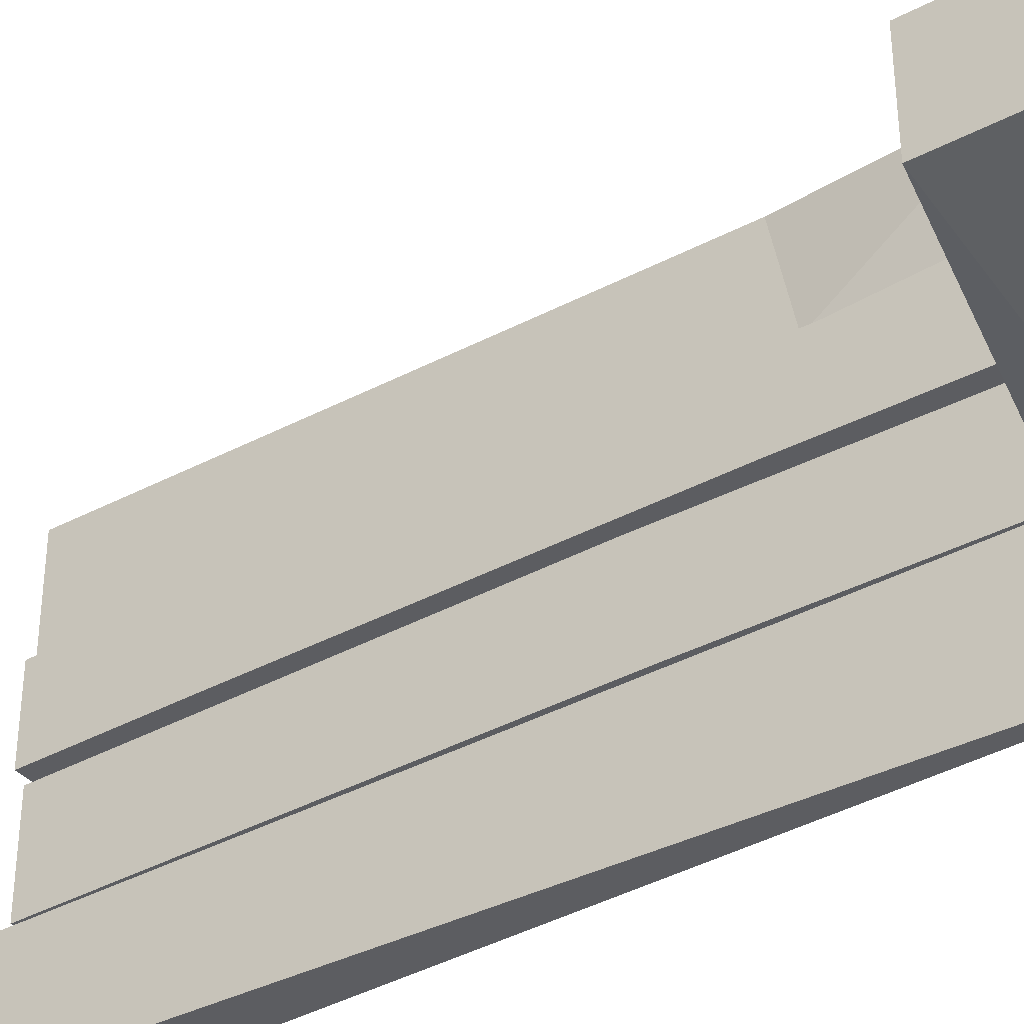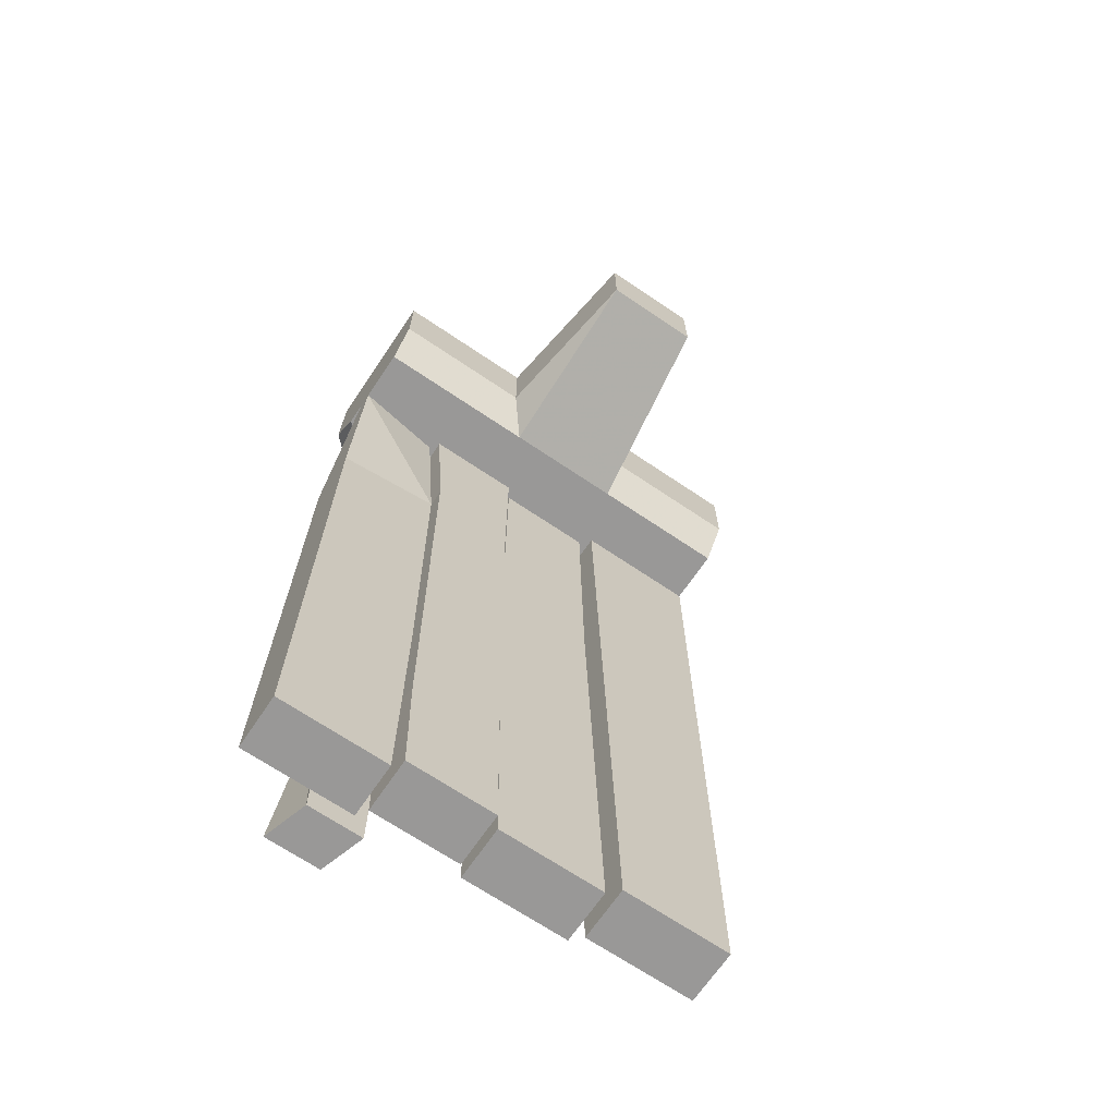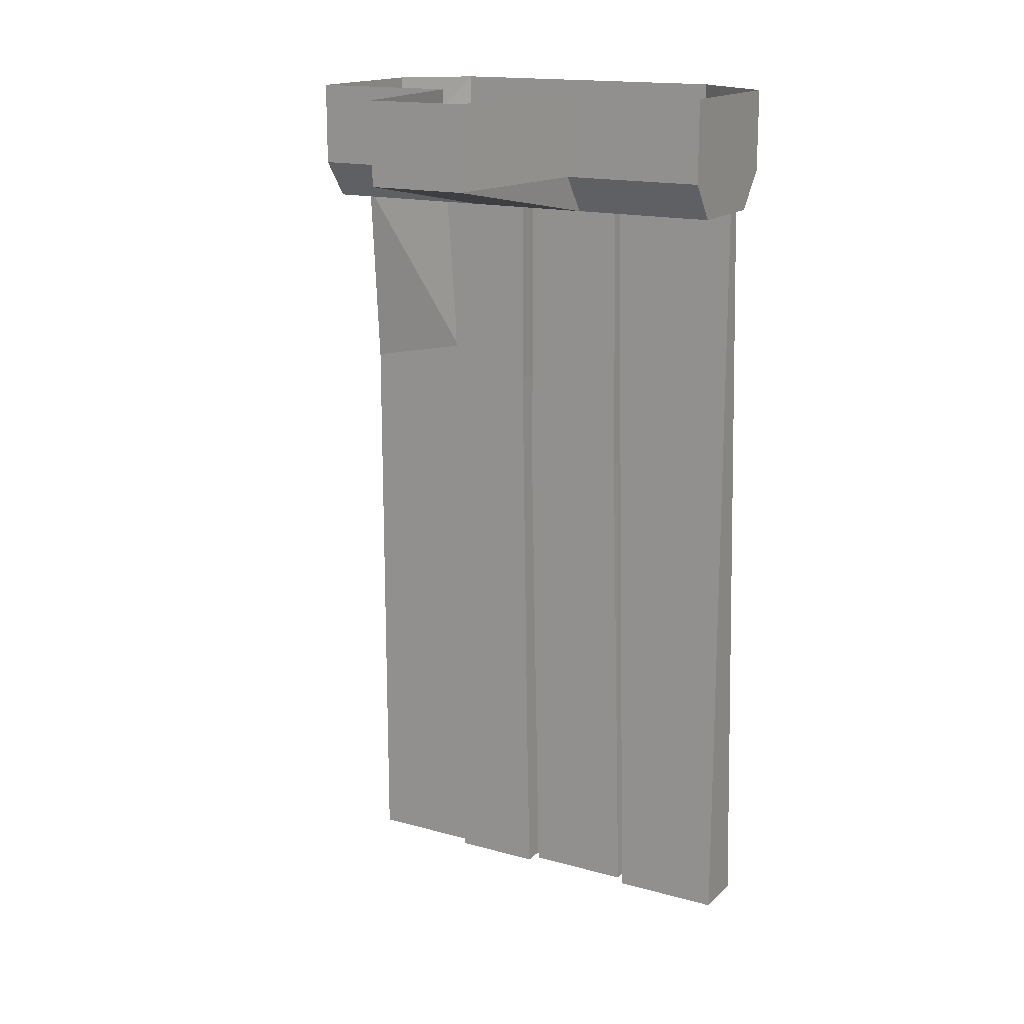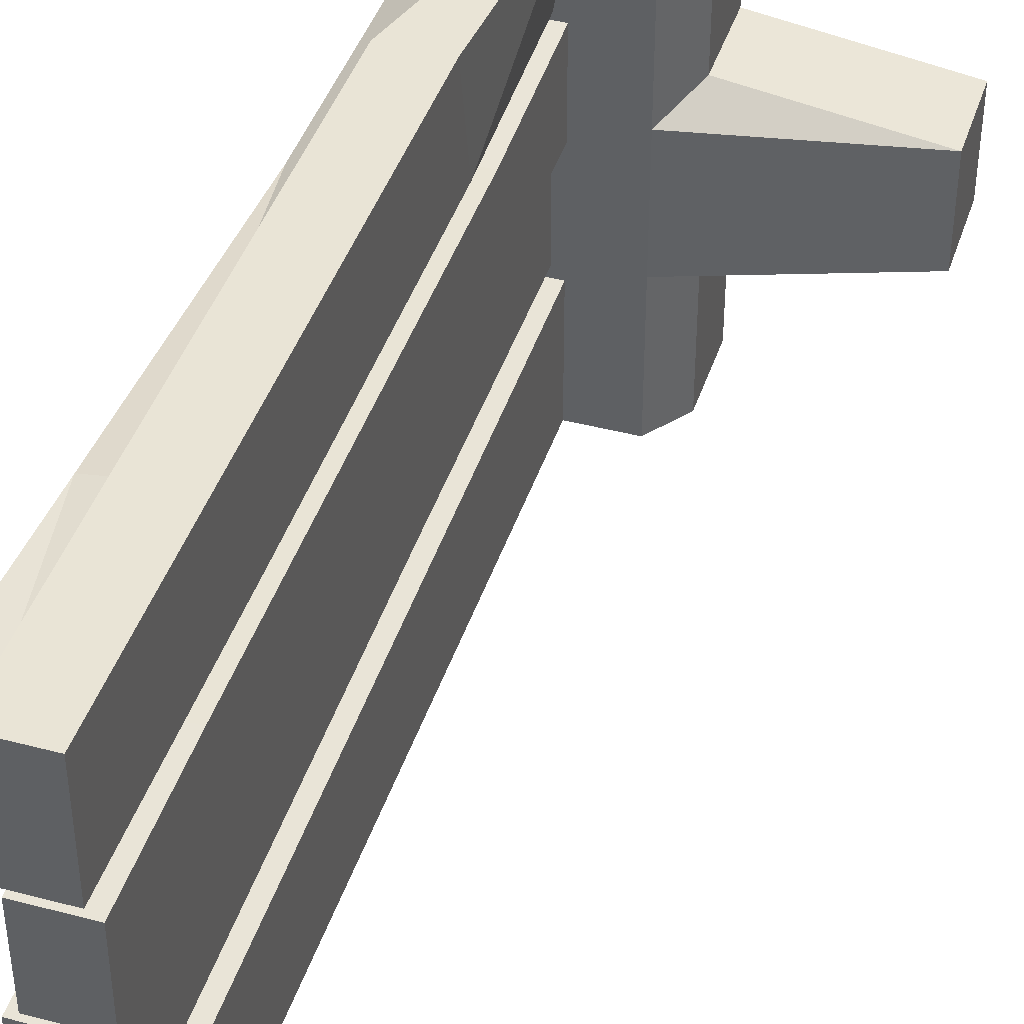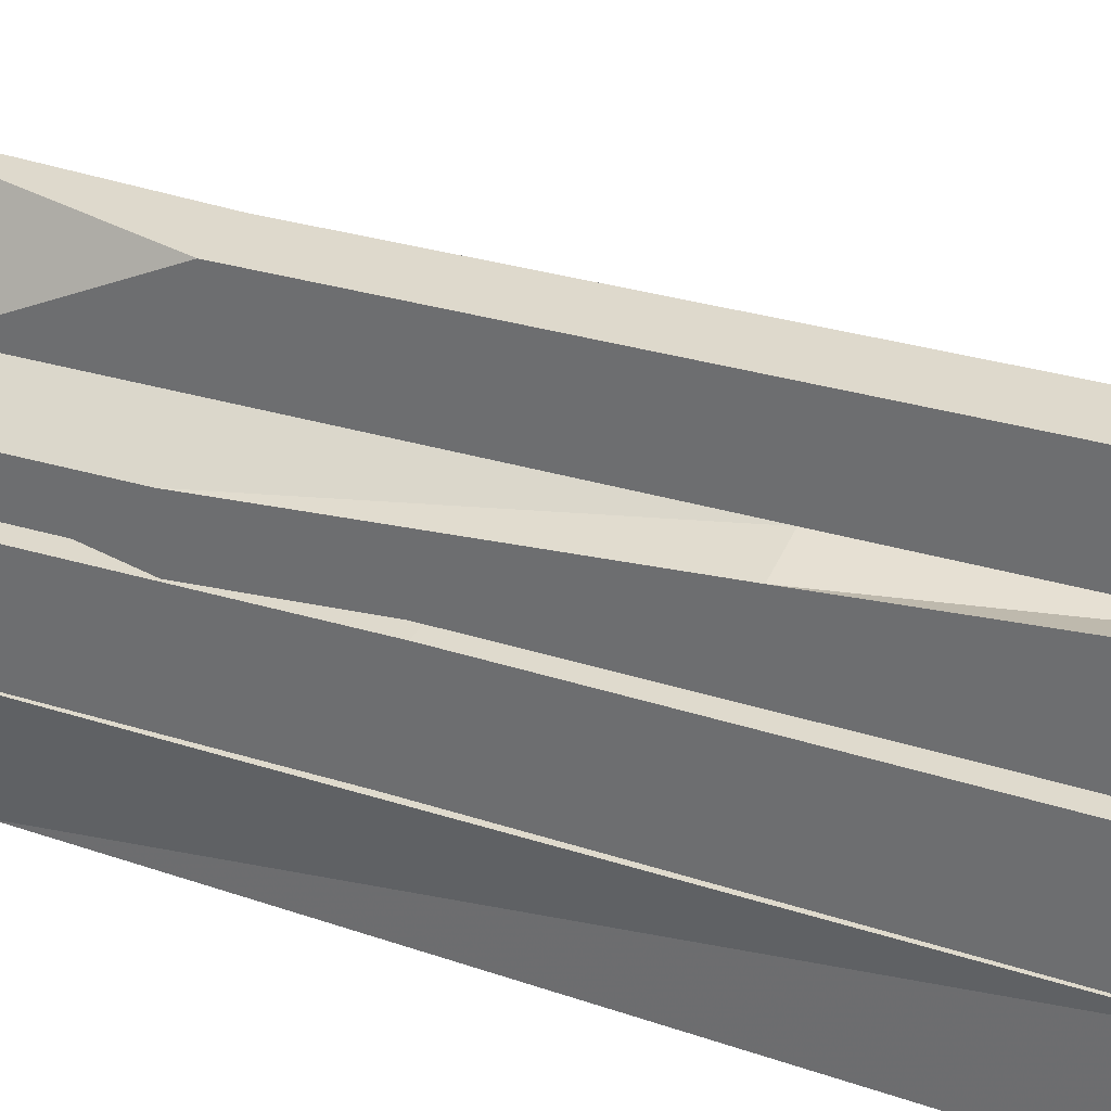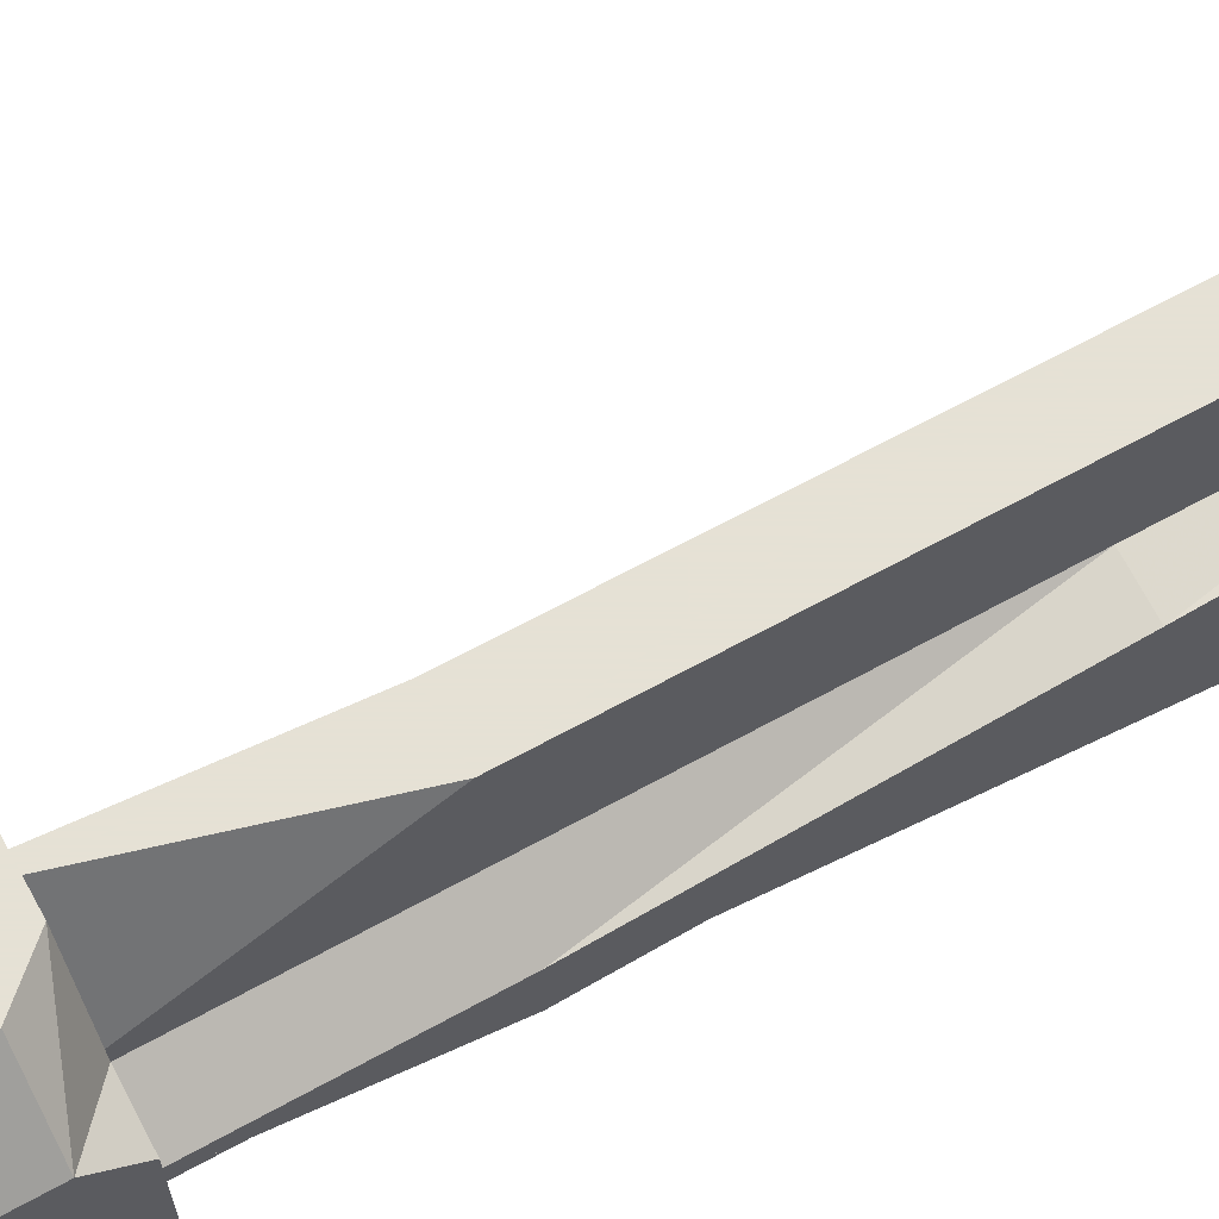
<metadata>
{"format":"obj","ext":"obj","renderer":"f3d","projection":"perspective","resolution":1024,"background":"white","views":[{"elev":-36.3,"azim":124.6,"up":"+Z"},{"elev":-68.7,"azim":55.9,"up":"+Y"},{"elev":16.3,"azim":119.4,"up":"+Y"},{"elev":42.4,"azim":17.5,"up":"+Z"},{"elev":32.2,"azim":-67.1,"up":"+Z"},{"elev":64.9,"azim":-119.1,"up":"+Z"}]}
</metadata>
<code>
v -0.2188 -2.062 -0.5
v -0.2188 -0.2734 -0.5
v -0.2188 -0.2734 -0.2109
v -0.2188 -2.062 -0.25
v -0.3438 -2.062 -0.25
v -0.3438 -2.062 -0.5
v -0.25 -0.2734 -0.5
v -0.3438 -0.2734 -0.2109
v -0.2422 -2.062 -0.2266
v -0.2422 -0.9219 -0.1953
v -0.2422 -0.9688 0.03906
v -0.2422 -2.062 0.01562
v -0.3672 -2.062 0.01562
v -0.3672 -2.062 -0.2266
v -0.3672 -0.9219 -0.1953
v -0.2422 -0.2734 -0.1875
v -0.2422 -0.2734 0.03906
v -0.3672 -0.2734 0.03906
v -0.3672 -0.9688 0.03906
v -0.2188 -2.062 0.03125
v -0.2188 -1.695 0.03906
v -0.2188 -1.75 0.2422
v -0.2188 -2.062 0.2344
v -0.3438 -2.062 0.2344
v -0.3438 -2.062 0.03125
v -0.3438 -1.695 0.03906
v -0.2188 -0.7266 0.05469
v -0.2188 -0.6172 0.25
v -0.3438 -0.6172 0.25
v -0.3438 -1.75 0.2422
v -0.2188 -0.2734 0.05469
v -0.2188 -0.2734 0.2734
v -0.3438 -0.2734 0.2734
v -0.3438 -0.2734 0.05469
v -0.3438 -0.7266 0.05469
v -0.2422 -2.062 0.25
v -0.2422 -1.477 0.25
v -0.2422 -1.461 0.5
v -0.2422 -2.062 0.5
v -0.3672 -2.062 0.5
v -0.3672 -2.062 0.25
v -0.3672 -1.477 0.25
v -0.2422 -0.6641 0.2578
v -0.2422 -0.7109 0.5
v -0.3672 -0.7109 0.5
v -0.3672 -1.461 0.5
v -0.2422 -0.2734 0.2891
v -0.2109 -0.2734 0.5
v -0.2422 -0.2734 0.5
v -0.3672 -0.2734 0.2891
v -0.3672 -0.6641 0.2578
v -0.3672 -0.2734 -0.1875
v -0.08594 -0.2734 -0.1719
v -0.3984 -0.2734 -0.3594
v -0.2969 -0.2734 -0.5
v -0.08594 -0.2734 -0.5
v -0.02344 -0.1875 -0.5
v -0.02344 -0.1875 -0.1719
v 0.3672 -0.1875 -0.1172
v -0.08594 -0.2734 -0.1172
v -0.3984 -0.2734 -0.3047
v -0.4609 -0.1875 -0.3594
v -0.3672 -0.1875 -0.5
v -0.02344 0 -0.5
v -0.02344 0 -0.1719
v 0.3672 0 -0.1172
v 0.3672 0 0.1094
v 0.3672 -0.1875 0.1094
v -0.08594 -0.2734 0.1094
v -0.3984 -0.2734 0.2109
v -0.5 -0.1875 -0.3047
v -0.4609 0 -0.3594
v -0.3672 0 -0.5
v -0.08594 -0.2734 0.1641
v -0.3984 -0.2734 0.3359
v -0.3984 -0.7109 0.2109
v -0.5 -0.2734 0.2422
v -0.5 -0.2734 0.08594
v -0.5 -0.1875 0.02344
v -0.5 0 -0.3047
v -0.02344 -0.1875 0.1641
v -0.02344 -0.1875 0.5
v -0.08594 -0.2734 0.5
v -0.2969 -0.2734 0.5
v -0.5 -0.1875 0.3672
v -0.5 -0.2734 0.2969
v -0.5 -0.2734 0.2656
v -0.5 -0.7109 0.2656
v -0.3984 -0.7109 0.3359
v -0.3984 -1.461 0.2109
v -0.5 -1.461 0.1953
v -0.5 -0.7109 0.1406
v -0.02344 0 0.1641
v -0.02344 0 0.5
v -0.3672 0 0.5
v -0.375 -0.1875 0.5
v -0.5 0 0.3672
v -0.5 0 0.02344
v -0.5 -2.062 0.3672
v -0.5 -1.461 0.3203
v -0.5 -2.062 0.2422
v -0.3984 -2.062 0.2109
v -0.3984 -2.062 0.3359
v -0.3984 -1.461 0.3359
f 1 2 3
f 1 3 4
f 9 10 11
f 9 11 12
f 10 16 17
f 10 17 11
f 20 21 22
f 20 22 23
f 21 27 28
f 21 28 22
f 27 31 32
f 27 32 28
f 36 37 38
f 36 38 39
f 37 43 44
f 37 44 38
f 43 47 48
f 43 48 44
f 53 58 59
f 53 59 60
f 58 65 66
f 58 66 59
f 59 68 60
f 60 68 69
f 69 68 81
f 69 81 74
f 68 67 93
f 68 93 81
f 1 4 5
f 1 5 6
f 9 12 13
f 9 13 14
f 20 23 24
f 20 24 25
f 36 39 40
f 36 40 41
f 99 101 102
f 99 102 103
f 1 6 2
f 2 6 7
f 8 5 4
f 8 4 3
f 9 14 10
f 10 14 15
f 10 15 16
f 11 17 18
f 11 18 19
f 11 19 12
f 12 19 13
f 20 25 21
f 21 25 26
f 21 26 27
f 22 28 29
f 22 29 30
f 22 30 23
f 23 30 24
f 28 32 33
f 28 33 29
f 26 35 27
f 27 35 31
f 31 35 34
f 36 41 37
f 37 41 42
f 37 42 43
f 38 44 45
f 38 45 46
f 38 46 39
f 39 46 40
f 44 48 49
f 44 49 45
f 42 51 43
f 43 51 47
f 47 51 50
f 15 52 16
f 55 63 57
f 55 57 56
f 63 73 64
f 63 64 57
f 70 75 76
f 75 89 76
f 76 89 90
f 77 92 88
f 77 88 87
f 82 94 95
f 82 95 96
f 82 96 83
f 83 96 84
f 85 97 98
f 85 98 79
f 85 79 86
f 86 79 78
f 99 100 91
f 99 91 101
f 100 88 92
f 100 92 91
f 102 90 104
f 102 104 103
f 90 89 104
f 7 6 5
f 7 5 8
f 13 19 15
f 13 15 14
f 24 30 26
f 24 26 25
f 29 33 34
f 29 34 35
f 29 35 30
f 30 35 26
f 40 46 42
f 40 42 41
f 45 49 50
f 45 50 51
f 45 51 46
f 46 51 42
f 19 18 52
f 19 52 15
f 75 87 88
f 75 88 89
f 99 103 100
f 100 103 104
f 100 104 88
f 104 89 88
f 53 54 55
f 53 55 56
f 53 60 54
f 54 60 61
f 59 66 67
f 59 67 68
f 60 69 61
f 61 69 70
f 62 71 72
f 62 72 63
f 63 72 73
f 70 69 74
f 70 74 75
f 70 76 77
f 70 77 78
f 70 78 79
f 71 79 80
f 71 80 72
f 74 83 75
f 75 83 84
f 76 90 91
f 76 91 92
f 76 92 77
f 85 96 97
f 79 98 80
f 96 95 97
f 90 102 101
f 90 101 91
f 53 56 57
f 53 57 58
f 58 57 64
f 58 64 65
f 74 81 82
f 74 82 83
f 81 93 94
f 81 94 82
f 54 61 62
f 54 62 55
f 55 62 63
f 61 70 71
f 61 71 62
f 70 79 71
f 75 84 85
f 75 85 86
f 75 86 87
f 84 96 85

</code>
